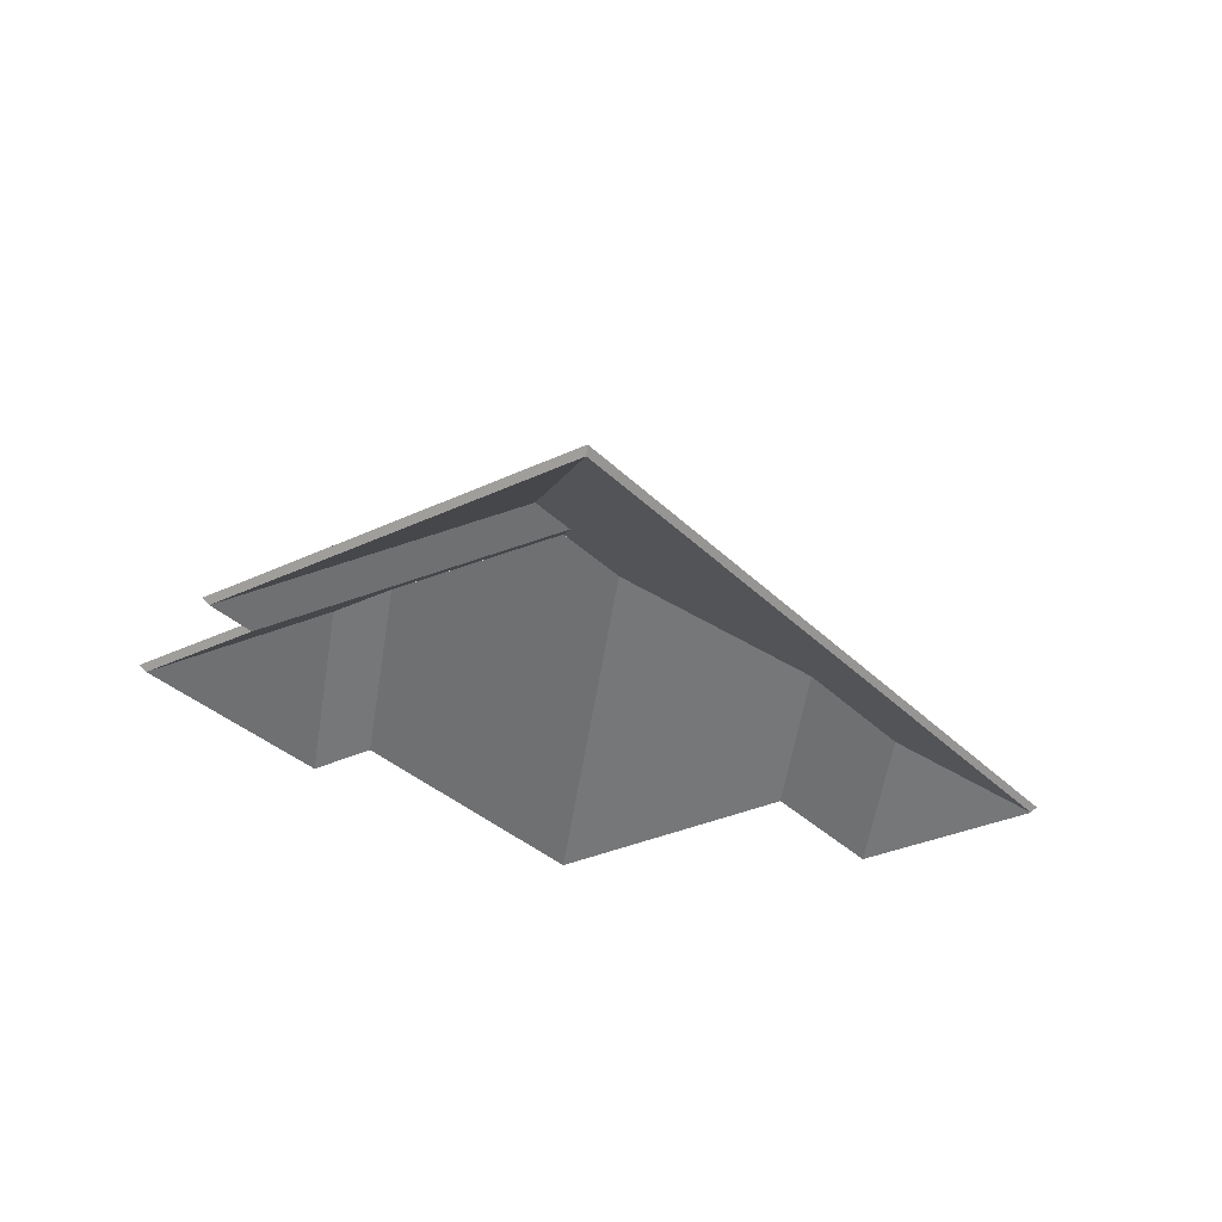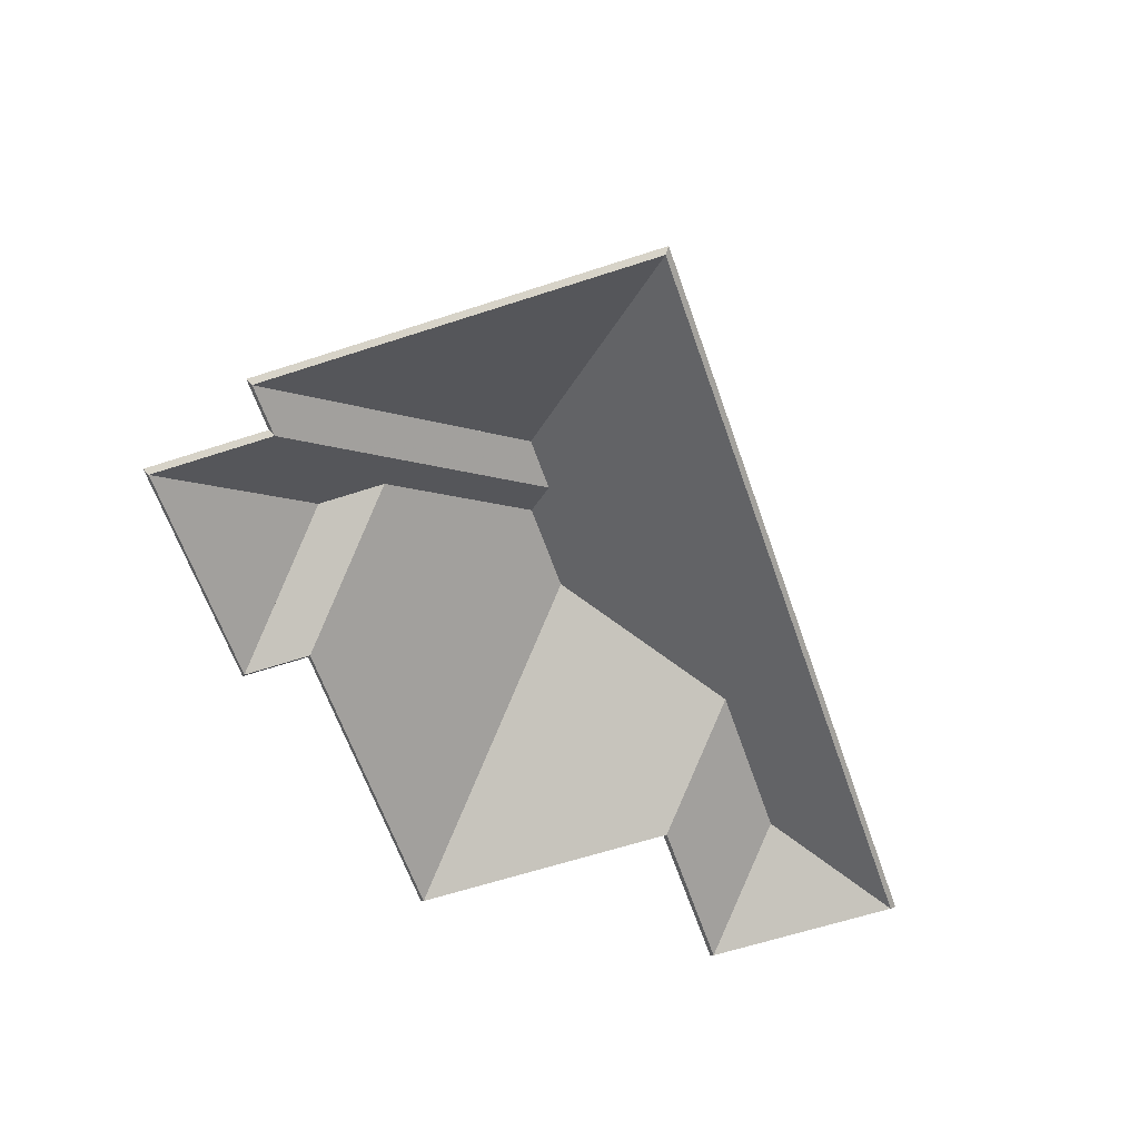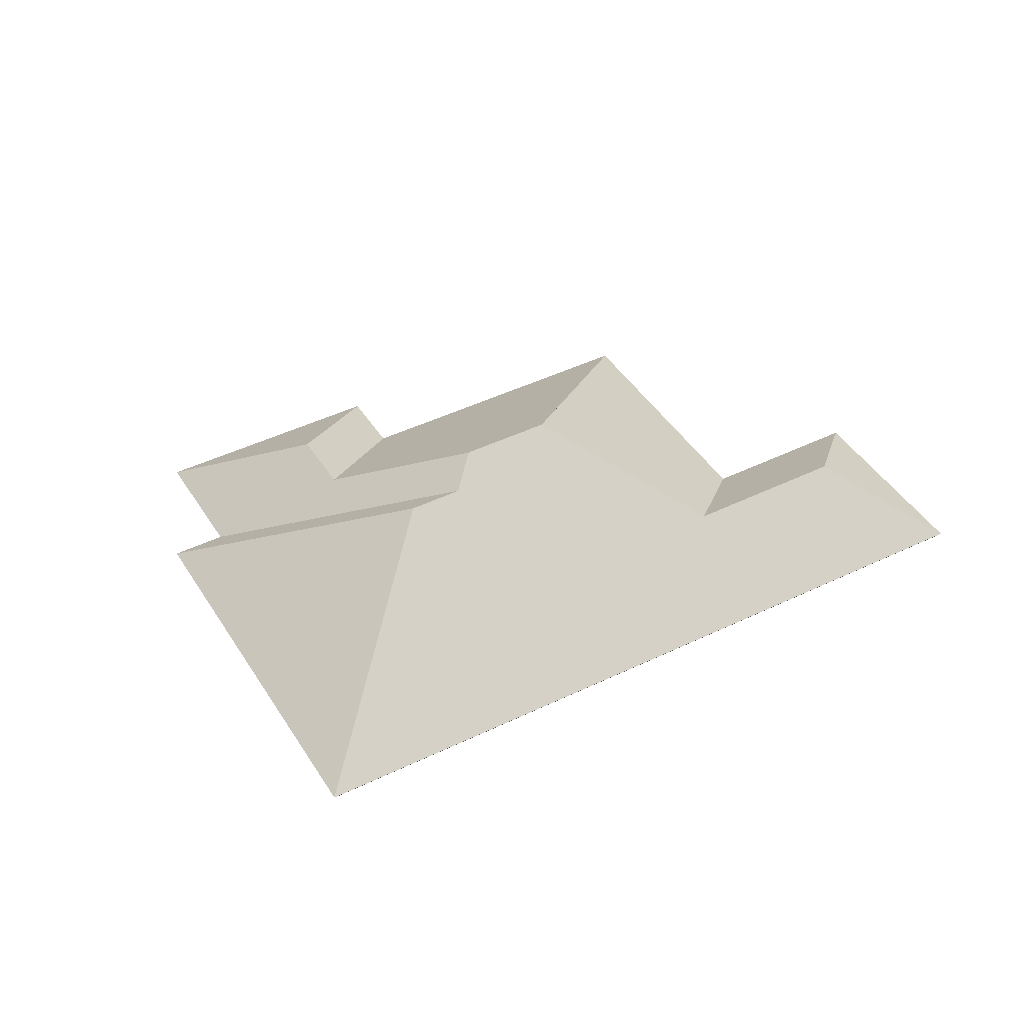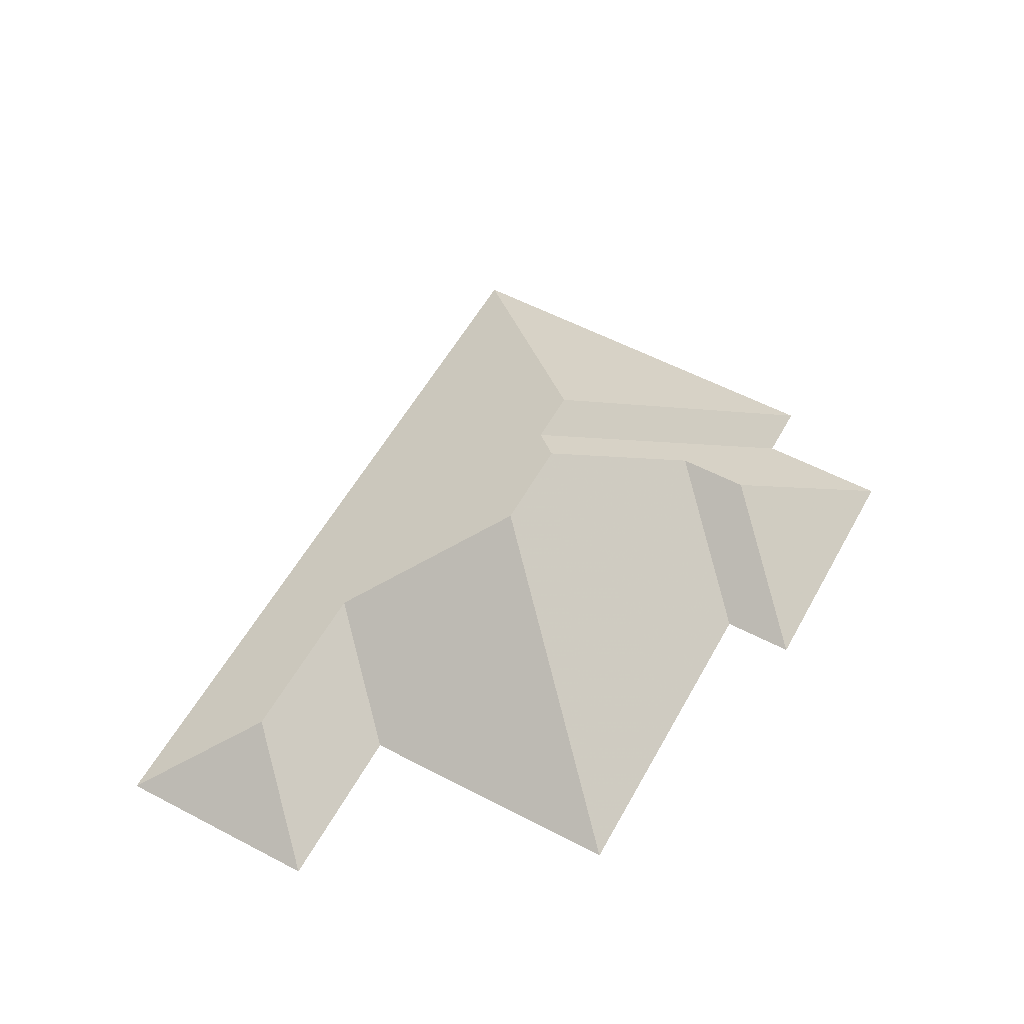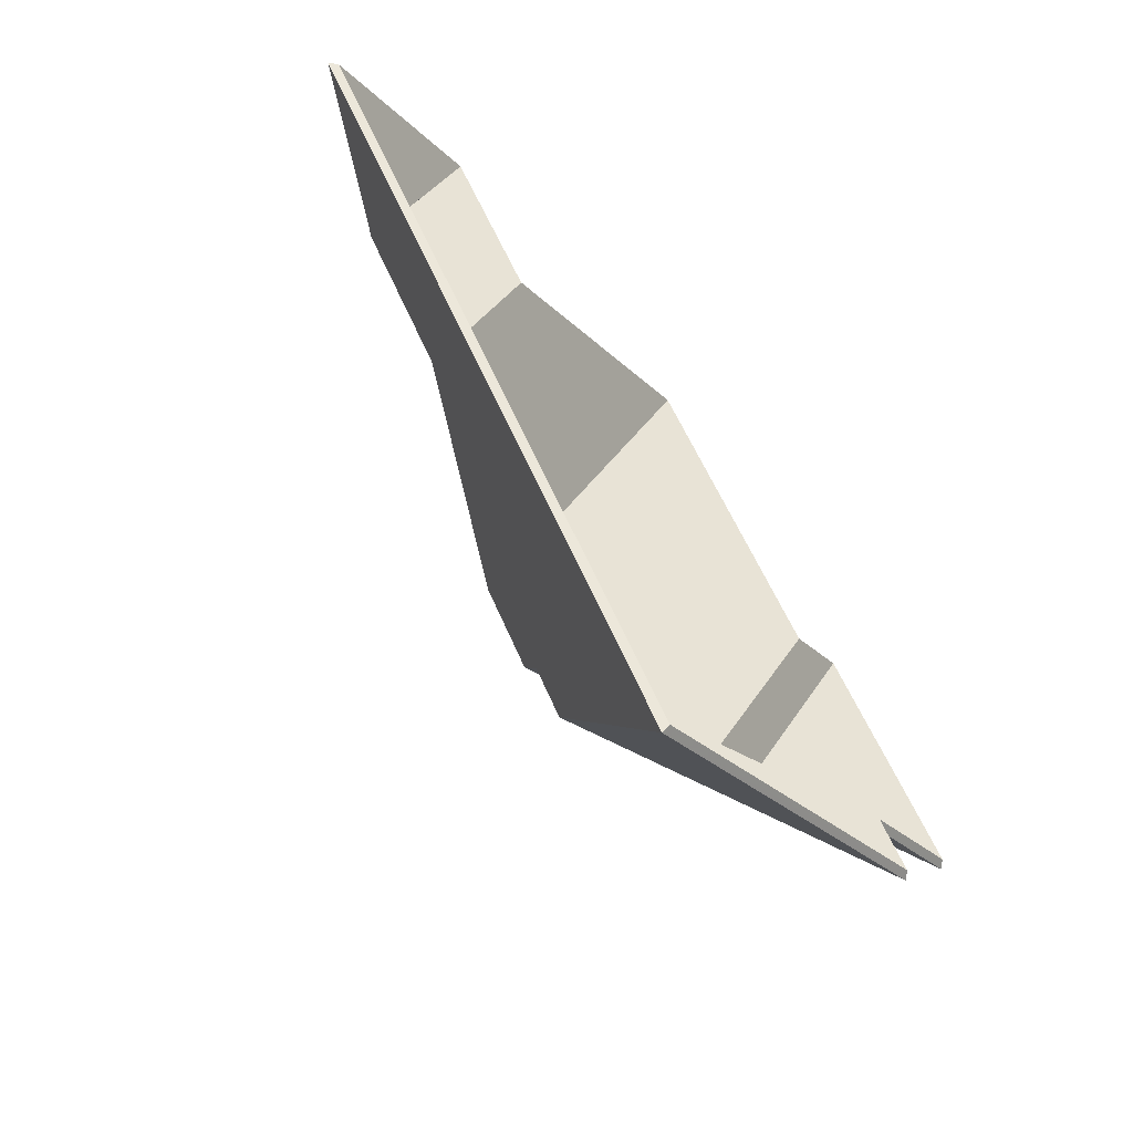
<metadata>
{"format":"obj","ext":"obj","renderer":"f3d","projection":"perspective","resolution":1024,"background":"white","views":[{"elev":-30.9,"azim":-179.3,"up":"+Y"},{"elev":-60.7,"azim":164.7,"up":"+Y"},{"elev":43.8,"azim":-153.9,"up":"+Y"},{"elev":56.8,"azim":-5.3,"up":"+Y"},{"elev":-66.0,"azim":-50.1,"up":"+Z"}]}
</metadata>
<code>
v -1.484 -0.03272 -5.33
v -1.484 -0.03499 -5.33
v -1.486 -0.03961 -5.339
v -1.484 -0.03272 -5.33
v -1.486 -0.03961 -5.339
v -1.486 -0.03733 -5.339
v -1.448 -0.05072 -5.337
v -1.448 -0.053 -5.337
v -1.484 -0.03499 -5.33
v -1.448 -0.05072 -5.337
v -1.484 -0.03499 -5.33
v -1.484 -0.03272 -5.33
v -1.486 -0.03733 -5.339
v -1.486 -0.03961 -5.339
v -1.422 -0.0716 -5.352
v -1.422 -0.0716 -5.352
v -1.486 -0.03733 -5.339
v -1.421 -0.07008 -5.352
v -1.435 -0.05071 -5.328
v -1.435 -0.05299 -5.328
v -1.448 -0.053 -5.337
v -1.435 -0.05071 -5.328
v -1.448 -0.053 -5.337
v -1.448 -0.05072 -5.337
v -1.422 -0.0716 -5.352
v -1.421 -0.07008 -5.352
v -1.398 -0.0716 -5.336
v -1.398 -0.0716 -5.336
v -1.421 -0.07008 -5.352
v -1.397 -0.07008 -5.336
v -1.397 -0.07008 -5.336
v -1.398 -0.0716 -5.336
v -1.435 -0.05299 -5.328
v -1.397 -0.07008 -5.336
v -1.435 -0.05299 -5.328
v -1.435 -0.05071 -5.328
v -1.397 -0.07008 -5.336
v -1.435 -0.05071 -5.328
v -1.448 -0.05072 -5.337
v -1.421 -0.07008 -5.352
v -1.397 -0.07008 -5.336
v -1.448 -0.05072 -5.337
v -1.421 -0.07008 -5.352
v -1.448 -0.05072 -5.337
v -1.486 -0.03733 -5.339
v -1.486 -0.03733 -5.339
v -1.448 -0.05072 -5.337
v -1.484 -0.03272 -5.33
v -1.486 -0.03961 -5.339
v -1.422 -0.0716 -5.352
v -1.448 -0.053 -5.337
v -1.422 -0.0716 -5.352
v -1.398 -0.0716 -5.336
v -1.448 -0.053 -5.337
v -1.448 -0.053 -5.337
v -1.398 -0.0716 -5.336
v -1.435 -0.05299 -5.328
v -1.486 -0.03961 -5.339
v -1.448 -0.053 -5.337
v -1.484 -0.03499 -5.33
v -1.416 -0.0716 -5.362
v -1.414 -0.07008 -5.363
v -1.422 -0.0716 -5.352
v -1.422 -0.0716 -5.352
v -1.414 -0.07008 -5.363
v -1.421 -0.07008 -5.352
v -1.479 -0.03737 -5.35
v -1.479 -0.03965 -5.35
v -1.416 -0.0716 -5.362
v -1.416 -0.0716 -5.362
v -1.479 -0.03737 -5.35
v -1.414 -0.07008 -5.363
v -1.486 -0.03733 -5.339
v -1.486 -0.03961 -5.339
v -1.479 -0.03965 -5.35
v -1.486 -0.03733 -5.339
v -1.479 -0.03965 -5.35
v -1.479 -0.03737 -5.35
v -1.422 -0.0716 -5.352
v -1.421 -0.07008 -5.352
v -1.486 -0.03961 -5.339
v -1.421 -0.07008 -5.352
v -1.486 -0.03961 -5.339
v -1.486 -0.03733 -5.339
v -1.479 -0.03737 -5.35
v -1.414 -0.07008 -5.363
v -1.421 -0.07008 -5.352
v -1.479 -0.03737 -5.35
v -1.421 -0.07008 -5.352
v -1.486 -0.03733 -5.339
v -1.416 -0.0716 -5.362
v -1.422 -0.0716 -5.352
v -1.479 -0.03965 -5.35
v -1.479 -0.03965 -5.35
v -1.422 -0.0716 -5.352
v -1.486 -0.03961 -5.339
v -1.435 -0.05071 -5.328
v -1.435 -0.05299 -5.328
v -1.398 -0.0716 -5.336
v -1.398 -0.0716 -5.336
v -1.435 -0.05071 -5.328
v -1.397 -0.07008 -5.336
v -1.398 -0.0716 -5.336
v -1.397 -0.07008 -5.336
v -1.428 -0.0716 -5.291
v -1.428 -0.0716 -5.291
v -1.397 -0.07008 -5.336
v -1.428 -0.07008 -5.29
v -1.428 -0.07008 -5.29
v -1.428 -0.0716 -5.291
v -1.435 -0.05299 -5.328
v -1.428 -0.07008 -5.29
v -1.435 -0.05299 -5.328
v -1.435 -0.05071 -5.328
v -1.397 -0.07008 -5.336
v -1.428 -0.07008 -5.29
v -1.435 -0.05071 -5.328
v -1.398 -0.0716 -5.336
v -1.428 -0.0716 -5.291
v -1.435 -0.05299 -5.328
v -1.428 -0.0716 -5.291
v -1.428 -0.07008 -5.29
v -1.441 -0.0716 -5.3
v -1.441 -0.0716 -5.3
v -1.428 -0.07008 -5.29
v -1.441 -0.07008 -5.299
v -1.435 -0.05299 -5.328
v -1.435 -0.05071 -5.328
v -1.428 -0.0716 -5.291
v -1.428 -0.0716 -5.291
v -1.435 -0.05071 -5.328
v -1.428 -0.07008 -5.29
v -1.448 -0.05072 -5.337
v -1.448 -0.053 -5.337
v -1.435 -0.05299 -5.328
v -1.435 -0.05299 -5.328
v -1.448 -0.05072 -5.337
v -1.435 -0.05071 -5.328
v -1.441 -0.0716 -5.3
v -1.441 -0.07008 -5.299
v -1.448 -0.053 -5.337
v -1.441 -0.07008 -5.299
v -1.448 -0.053 -5.337
v -1.448 -0.05072 -5.337
v -1.435 -0.05071 -5.328
v -1.428 -0.07008 -5.29
v -1.441 -0.07008 -5.299
v -1.435 -0.05071 -5.328
v -1.441 -0.07008 -5.299
v -1.448 -0.05072 -5.337
v -1.428 -0.0716 -5.291
v -1.441 -0.0716 -5.3
v -1.435 -0.05299 -5.328
v -1.435 -0.05299 -5.328
v -1.441 -0.0716 -5.3
v -1.448 -0.053 -5.337
v -1.484 -0.03272 -5.33
v -1.484 -0.03499 -5.33
v -1.448 -0.053 -5.337
v -1.484 -0.03272 -5.33
v -1.448 -0.053 -5.337
v -1.448 -0.05072 -5.337
v -1.448 -0.05072 -5.337
v -1.448 -0.053 -5.337
v -1.441 -0.0716 -5.3
v -1.448 -0.05072 -5.337
v -1.441 -0.0716 -5.3
v -1.441 -0.07008 -5.299
v -1.496 -0.03266 -5.313
v -1.496 -0.03494 -5.313
v -1.484 -0.03499 -5.33
v -1.496 -0.03266 -5.313
v -1.484 -0.03499 -5.33
v -1.484 -0.03272 -5.33
v -1.441 -0.0716 -5.3
v -1.441 -0.07008 -5.299
v -1.482 -0.0716 -5.24
v -1.482 -0.0716 -5.24
v -1.441 -0.07008 -5.299
v -1.481 -0.07008 -5.239
v -1.481 -0.07008 -5.239
v -1.482 -0.0716 -5.24
v -1.496 -0.03494 -5.313
v -1.481 -0.07008 -5.239
v -1.496 -0.03494 -5.313
v -1.496 -0.03266 -5.313
v -1.484 -0.03272 -5.33
v -1.448 -0.05072 -5.337
v -1.441 -0.07008 -5.299
v -1.484 -0.03272 -5.33
v -1.441 -0.07008 -5.299
v -1.481 -0.07008 -5.239
v -1.484 -0.03272 -5.33
v -1.481 -0.07008 -5.239
v -1.496 -0.03266 -5.313
v -1.441 -0.0716 -5.3
v -1.482 -0.0716 -5.24
v -1.448 -0.053 -5.337
v -1.448 -0.053 -5.337
v -1.482 -0.0716 -5.24
v -1.484 -0.03499 -5.33
v -1.484 -0.03499 -5.33
v -1.482 -0.0716 -5.24
v -1.496 -0.03494 -5.313
v -1.479 -0.03737 -5.35
v -1.479 -0.03965 -5.35
v -1.491 -0.0716 -5.413
v -1.479 -0.03737 -5.35
v -1.491 -0.0716 -5.413
v -1.491 -0.07008 -5.414
v -1.491 -0.0716 -5.413
v -1.491 -0.07008 -5.414
v -1.416 -0.0716 -5.362
v -1.416 -0.0716 -5.362
v -1.491 -0.07008 -5.414
v -1.414 -0.07008 -5.363
v -1.416 -0.0716 -5.362
v -1.414 -0.07008 -5.363
v -1.479 -0.03965 -5.35
v -1.414 -0.07008 -5.363
v -1.479 -0.03965 -5.35
v -1.479 -0.03737 -5.35
v -1.491 -0.07008 -5.414
v -1.414 -0.07008 -5.363
v -1.479 -0.03737 -5.35
v -1.491 -0.0716 -5.413
v -1.416 -0.0716 -5.362
v -1.479 -0.03965 -5.35
v -1.496 -0.03266 -5.313
v -1.496 -0.03494 -5.313
v -1.482 -0.0716 -5.24
v -1.482 -0.0716 -5.24
v -1.496 -0.03266 -5.313
v -1.481 -0.07008 -5.239
v -1.482 -0.0716 -5.24
v -1.481 -0.07008 -5.239
v -1.532 -0.0716 -5.274
v -1.532 -0.0716 -5.274
v -1.481 -0.07008 -5.239
v -1.532 -0.07008 -5.273
v -1.538 -0.05394 -5.305
v -1.538 -0.05621 -5.305
v -1.496 -0.03494 -5.313
v -1.538 -0.05394 -5.305
v -1.496 -0.03494 -5.313
v -1.496 -0.03266 -5.313
v -1.532 -0.07008 -5.273
v -1.532 -0.0716 -5.274
v -1.538 -0.05621 -5.305
v -1.532 -0.07008 -5.273
v -1.538 -0.05621 -5.305
v -1.538 -0.05394 -5.305
v -1.496 -0.03266 -5.313
v -1.481 -0.07008 -5.239
v -1.532 -0.07008 -5.273
v -1.496 -0.03266 -5.313
v -1.532 -0.07008 -5.273
v -1.538 -0.05394 -5.305
v -1.482 -0.0716 -5.24
v -1.532 -0.0716 -5.274
v -1.496 -0.03494 -5.313
v -1.496 -0.03494 -5.313
v -1.532 -0.0716 -5.274
v -1.538 -0.05621 -5.305
v -1.538 -0.05394 -5.305
v -1.538 -0.05621 -5.305
v -1.532 -0.0716 -5.274
v -1.532 -0.0716 -5.274
v -1.538 -0.05394 -5.305
v -1.532 -0.07008 -5.273
v -1.56 -0.05613 -5.273
v -1.56 -0.05385 -5.273
v -1.538 -0.05621 -5.305
v -1.56 -0.05385 -5.273
v -1.538 -0.05621 -5.305
v -1.538 -0.05394 -5.305
v -1.532 -0.0716 -5.274
v -1.532 -0.07008 -5.273
v -1.554 -0.0716 -5.243
v -1.554 -0.0716 -5.243
v -1.532 -0.07008 -5.273
v -1.553 -0.07008 -5.241
v -1.553 -0.07008 -5.241
v -1.554 -0.0716 -5.243
v -1.56 -0.05613 -5.273
v -1.56 -0.05613 -5.273
v -1.553 -0.07008 -5.241
v -1.56 -0.05385 -5.273
v -1.538 -0.05394 -5.305
v -1.532 -0.07008 -5.273
v -1.553 -0.07008 -5.241
v -1.538 -0.05394 -5.305
v -1.553 -0.07008 -5.241
v -1.56 -0.05385 -5.273
v -1.532 -0.0716 -5.274
v -1.554 -0.0716 -5.243
v -1.538 -0.05621 -5.305
v -1.538 -0.05621 -5.305
v -1.554 -0.0716 -5.243
v -1.56 -0.05613 -5.273
v -1.56 -0.05385 -5.273
v -1.56 -0.05613 -5.273
v -1.59 -0.0716 -5.267
v -1.59 -0.0716 -5.267
v -1.56 -0.05385 -5.273
v -1.592 -0.07008 -5.267
v -1.538 -0.05394 -5.305
v -1.538 -0.05621 -5.305
v -1.56 -0.05613 -5.273
v -1.538 -0.05394 -5.305
v -1.56 -0.05613 -5.273
v -1.56 -0.05385 -5.273
v -1.496 -0.03266 -5.313
v -1.496 -0.03494 -5.313
v -1.538 -0.05621 -5.305
v -1.496 -0.03266 -5.313
v -1.538 -0.05621 -5.305
v -1.538 -0.05394 -5.305
v -1.484 -0.03272 -5.33
v -1.484 -0.03499 -5.33
v -1.496 -0.03494 -5.313
v -1.484 -0.03272 -5.33
v -1.496 -0.03494 -5.313
v -1.496 -0.03266 -5.313
v -1.486 -0.03733 -5.339
v -1.486 -0.03961 -5.339
v -1.484 -0.03499 -5.33
v -1.486 -0.03733 -5.339
v -1.484 -0.03499 -5.33
v -1.484 -0.03272 -5.33
v -1.479 -0.03737 -5.35
v -1.479 -0.03965 -5.35
v -1.486 -0.03961 -5.339
v -1.479 -0.03737 -5.35
v -1.486 -0.03961 -5.339
v -1.486 -0.03733 -5.339
v -1.59 -0.0716 -5.267
v -1.592 -0.07008 -5.267
v -1.491 -0.0716 -5.413
v -1.491 -0.0716 -5.413
v -1.592 -0.07008 -5.267
v -1.491 -0.07008 -5.414
v -1.491 -0.0716 -5.413
v -1.491 -0.07008 -5.414
v -1.479 -0.03965 -5.35
v -1.491 -0.07008 -5.414
v -1.479 -0.03965 -5.35
v -1.479 -0.03737 -5.35
v -1.491 -0.07008 -5.414
v -1.479 -0.03737 -5.35
v -1.538 -0.05394 -5.305
v -1.592 -0.07008 -5.267
v -1.491 -0.07008 -5.414
v -1.538 -0.05394 -5.305
v -1.592 -0.07008 -5.267
v -1.538 -0.05394 -5.305
v -1.56 -0.05385 -5.273
v -1.538 -0.05394 -5.305
v -1.479 -0.03737 -5.35
v -1.486 -0.03733 -5.339
v -1.538 -0.05394 -5.305
v -1.486 -0.03733 -5.339
v -1.496 -0.03266 -5.313
v -1.496 -0.03266 -5.313
v -1.486 -0.03733 -5.339
v -1.484 -0.03272 -5.33
v -1.56 -0.05613 -5.273
v -1.59 -0.0716 -5.267
v -1.538 -0.05621 -5.305
v -1.59 -0.0716 -5.267
v -1.491 -0.0716 -5.413
v -1.538 -0.05621 -5.305
v -1.538 -0.05621 -5.305
v -1.491 -0.0716 -5.413
v -1.479 -0.03965 -5.35
v -1.538 -0.05621 -5.305
v -1.479 -0.03965 -5.35
v -1.486 -0.03961 -5.339
v -1.538 -0.05621 -5.305
v -1.486 -0.03961 -5.339
v -1.496 -0.03494 -5.313
v -1.496 -0.03494 -5.313
v -1.486 -0.03961 -5.339
v -1.484 -0.03499 -5.33
v -1.56 -0.05385 -5.273
v -1.56 -0.05613 -5.273
v -1.554 -0.0716 -5.243
v -1.554 -0.0716 -5.243
v -1.56 -0.05385 -5.273
v -1.553 -0.07008 -5.241
v -1.554 -0.0716 -5.243
v -1.553 -0.07008 -5.241
v -1.59 -0.0716 -5.267
v -1.59 -0.0716 -5.267
v -1.553 -0.07008 -5.241
v -1.592 -0.07008 -5.267
v -1.592 -0.07008 -5.267
v -1.59 -0.0716 -5.267
v -1.56 -0.05613 -5.273
v -1.592 -0.07008 -5.267
v -1.56 -0.05613 -5.273
v -1.56 -0.05385 -5.273
v -1.553 -0.07008 -5.241
v -1.592 -0.07008 -5.267
v -1.56 -0.05385 -5.273
v -1.554 -0.0716 -5.243
v -1.59 -0.0716 -5.267
v -1.56 -0.05613 -5.273
f 1 2 3
f 4 5 6
f 7 8 9
f 10 11 12
f 13 14 15
f 16 17 18
f 19 20 21
f 22 23 24
f 25 26 27
f 28 29 30
f 31 32 33
f 34 35 36
f 37 38 39
f 40 41 42
f 43 44 45
f 46 47 48
f 49 50 51
f 52 53 54
f 55 56 57
f 58 59 60
f 61 62 63
f 64 65 66
f 67 68 69
f 70 71 72
f 73 74 75
f 76 77 78
f 79 80 81
f 82 83 84
f 85 86 87
f 88 89 90
f 91 92 93
f 94 95 96
f 97 98 99
f 100 101 102
f 103 104 105
f 106 107 108
f 109 110 111
f 112 113 114
f 115 116 117
f 118 119 120
f 121 122 123
f 124 125 126
f 127 128 129
f 130 131 132
f 133 134 135
f 136 137 138
f 139 140 141
f 142 143 144
f 145 146 147
f 148 149 150
f 151 152 153
f 154 155 156
f 157 158 159
f 160 161 162
f 163 164 165
f 166 167 168
f 169 170 171
f 172 173 174
f 175 176 177
f 178 179 180
f 181 182 183
f 184 185 186
f 187 188 189
f 190 191 192
f 193 194 195
f 196 197 198
f 199 200 201
f 202 203 204
f 205 206 207
f 208 209 210
f 211 212 213
f 214 215 216
f 217 218 219
f 220 221 222
f 223 224 225
f 226 227 228
f 229 230 231
f 232 233 234
f 235 236 237
f 238 239 240
f 241 242 243
f 244 245 246
f 247 248 249
f 250 251 252
f 253 254 255
f 256 257 258
f 259 260 261
f 262 263 264
f 265 266 267
f 268 269 270
f 271 272 273
f 274 275 276
f 277 278 279
f 280 281 282
f 283 284 285
f 286 287 288
f 289 290 291
f 292 293 294
f 295 296 297
f 298 299 300
f 301 302 303
f 304 305 306
f 307 308 309
f 310 311 312
f 313 314 315
f 316 317 318
f 319 320 321
f 322 323 324
f 325 326 327
f 328 329 330
f 331 332 333
f 334 335 336
f 337 338 339
f 340 341 342
f 343 344 345
f 346 347 348
f 349 350 351
f 352 353 354
f 355 356 357
f 358 359 360
f 361 362 363
f 364 365 366
f 367 368 369
f 370 371 372
f 373 374 375
f 376 377 378
f 379 380 381
f 382 383 384
f 385 386 387
f 388 389 390
f 391 392 393
f 394 395 396
f 397 398 399
f 400 401 402
f 403 404 405
f 406 407 408

</code>
